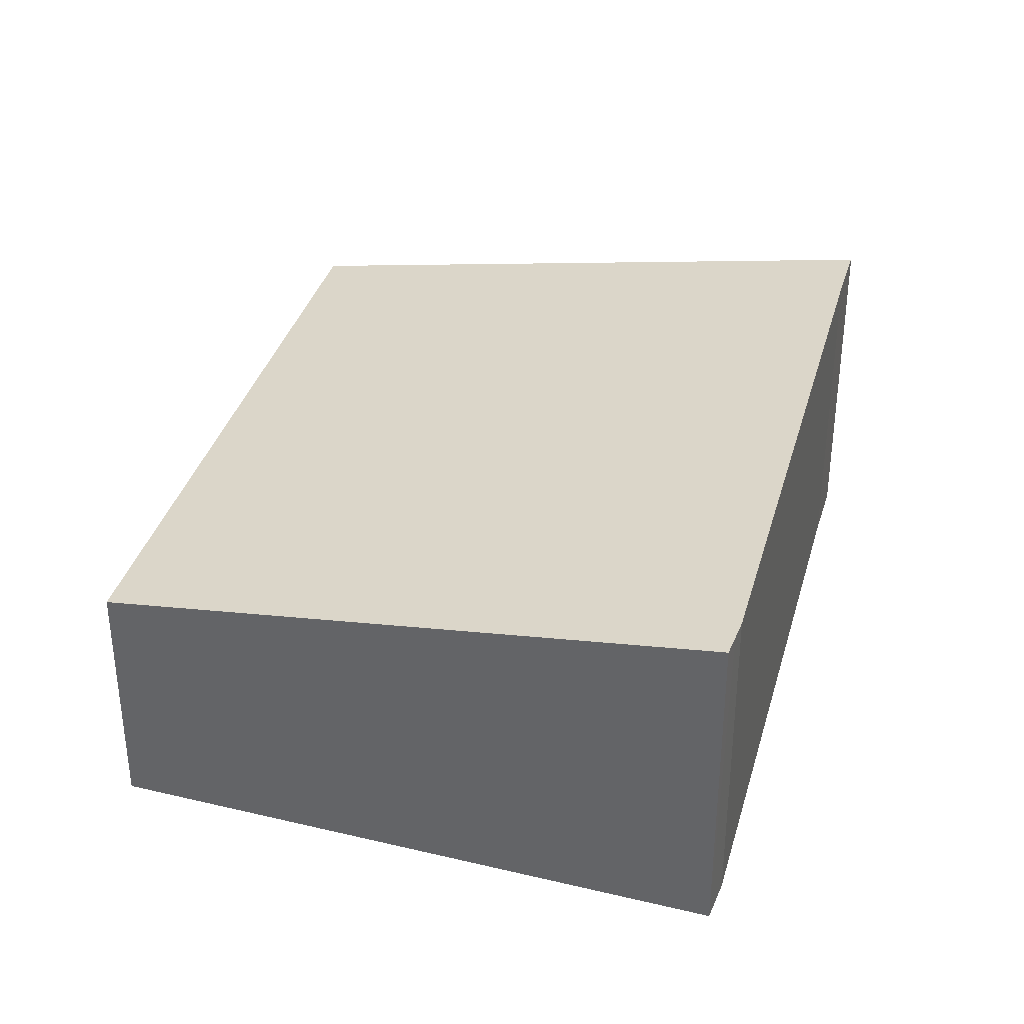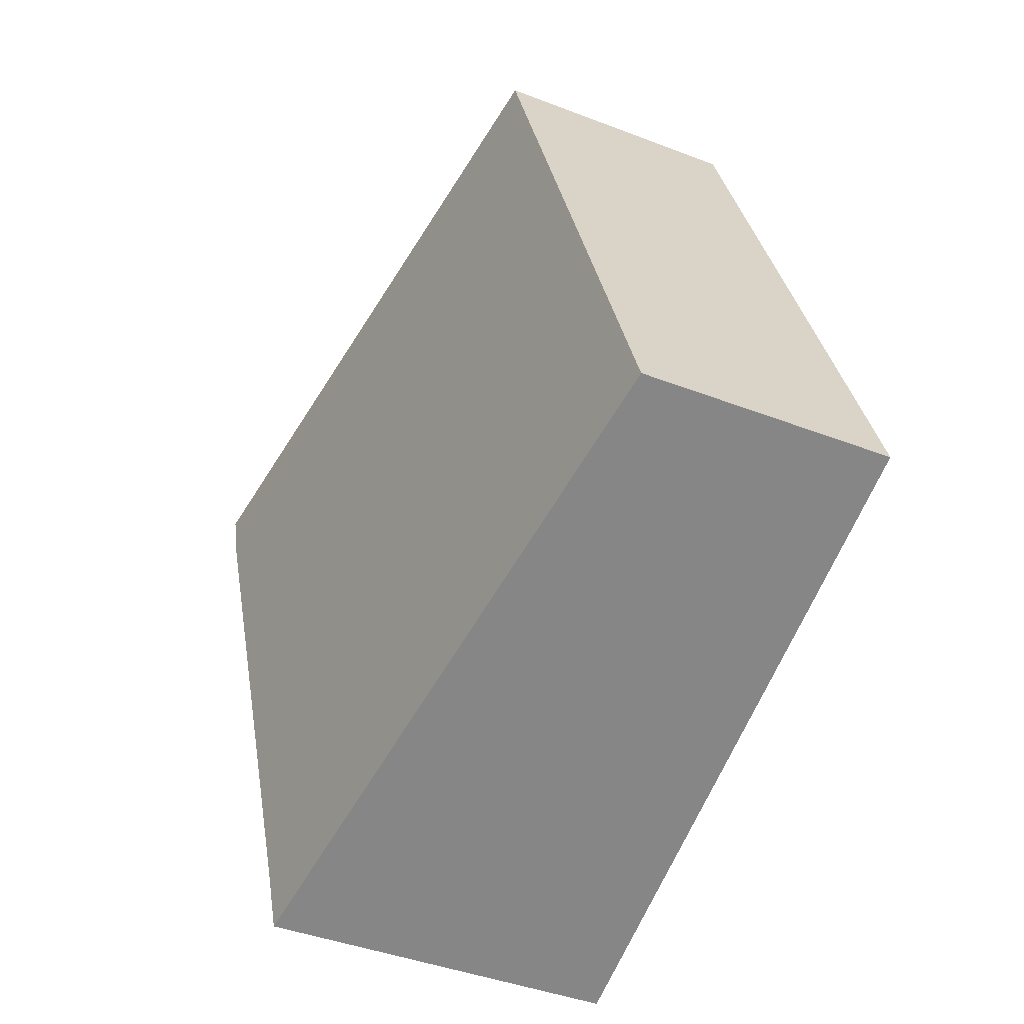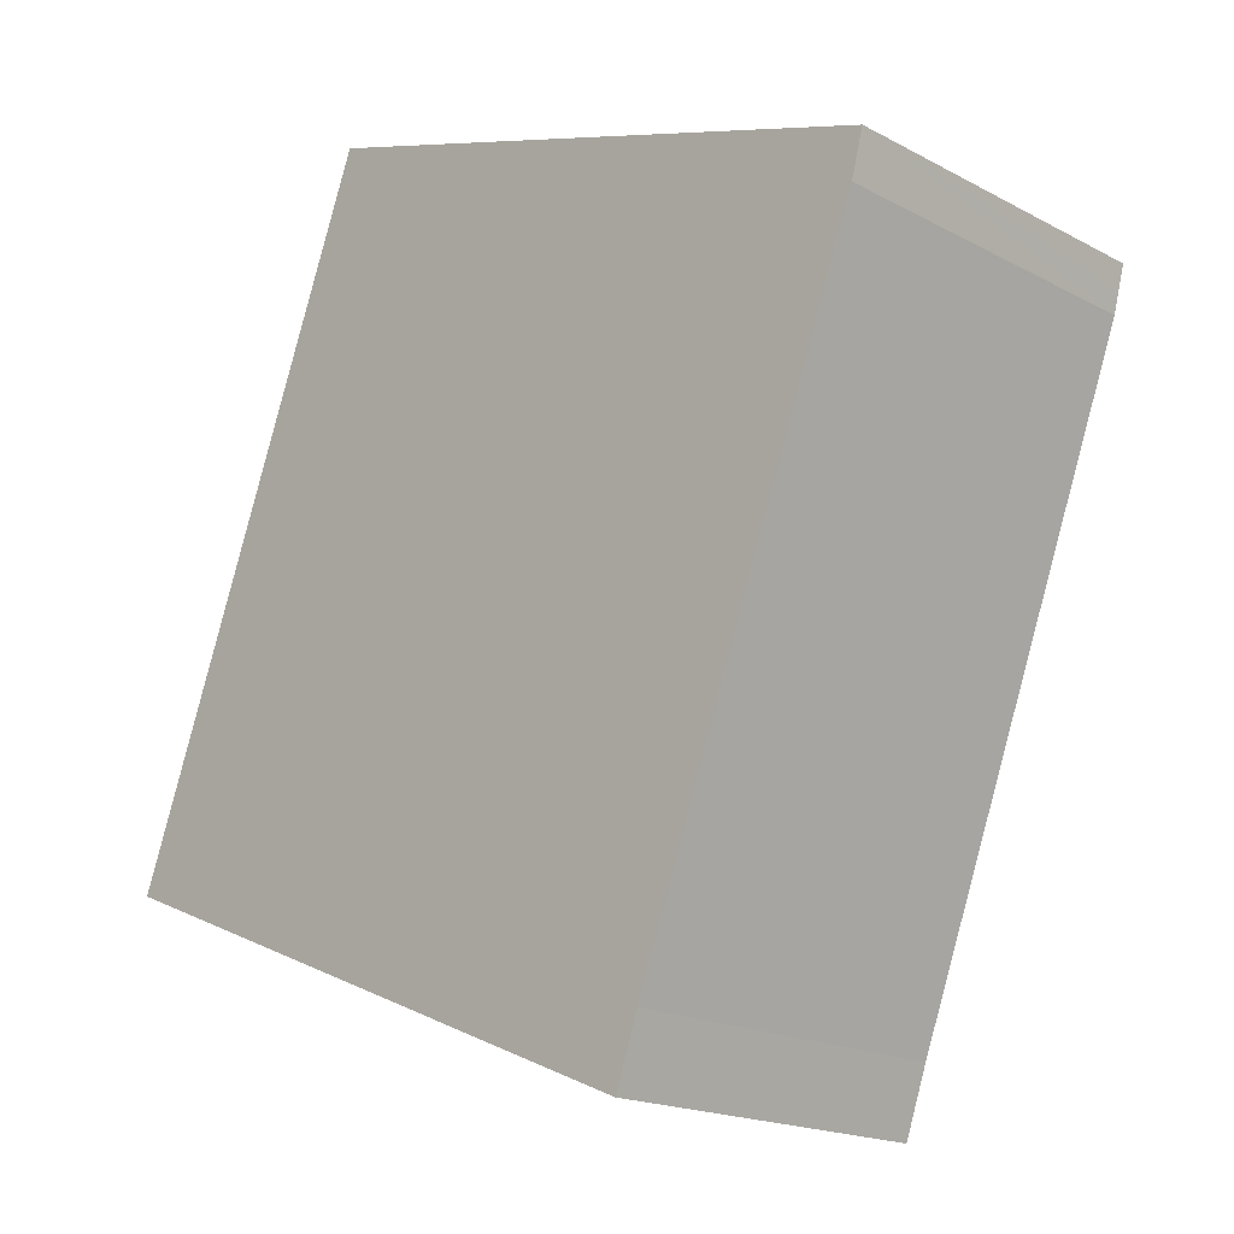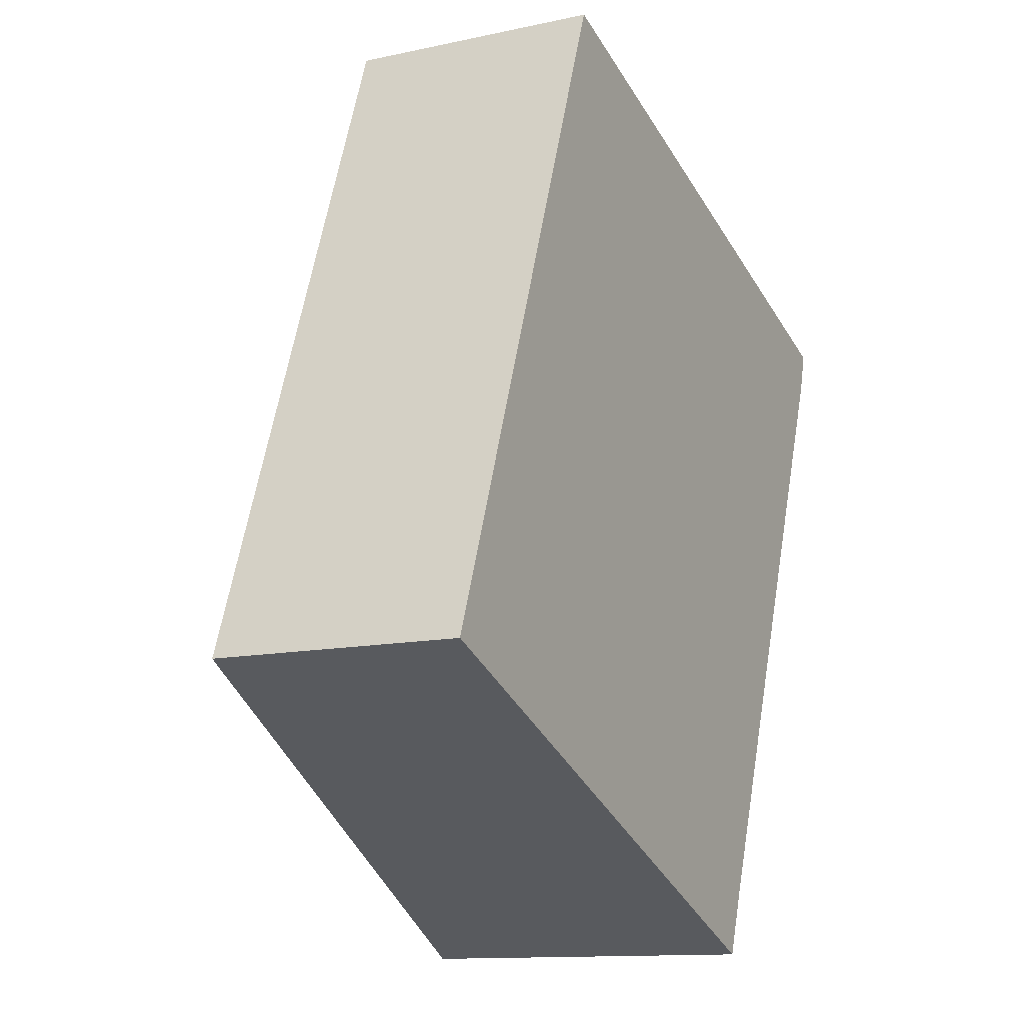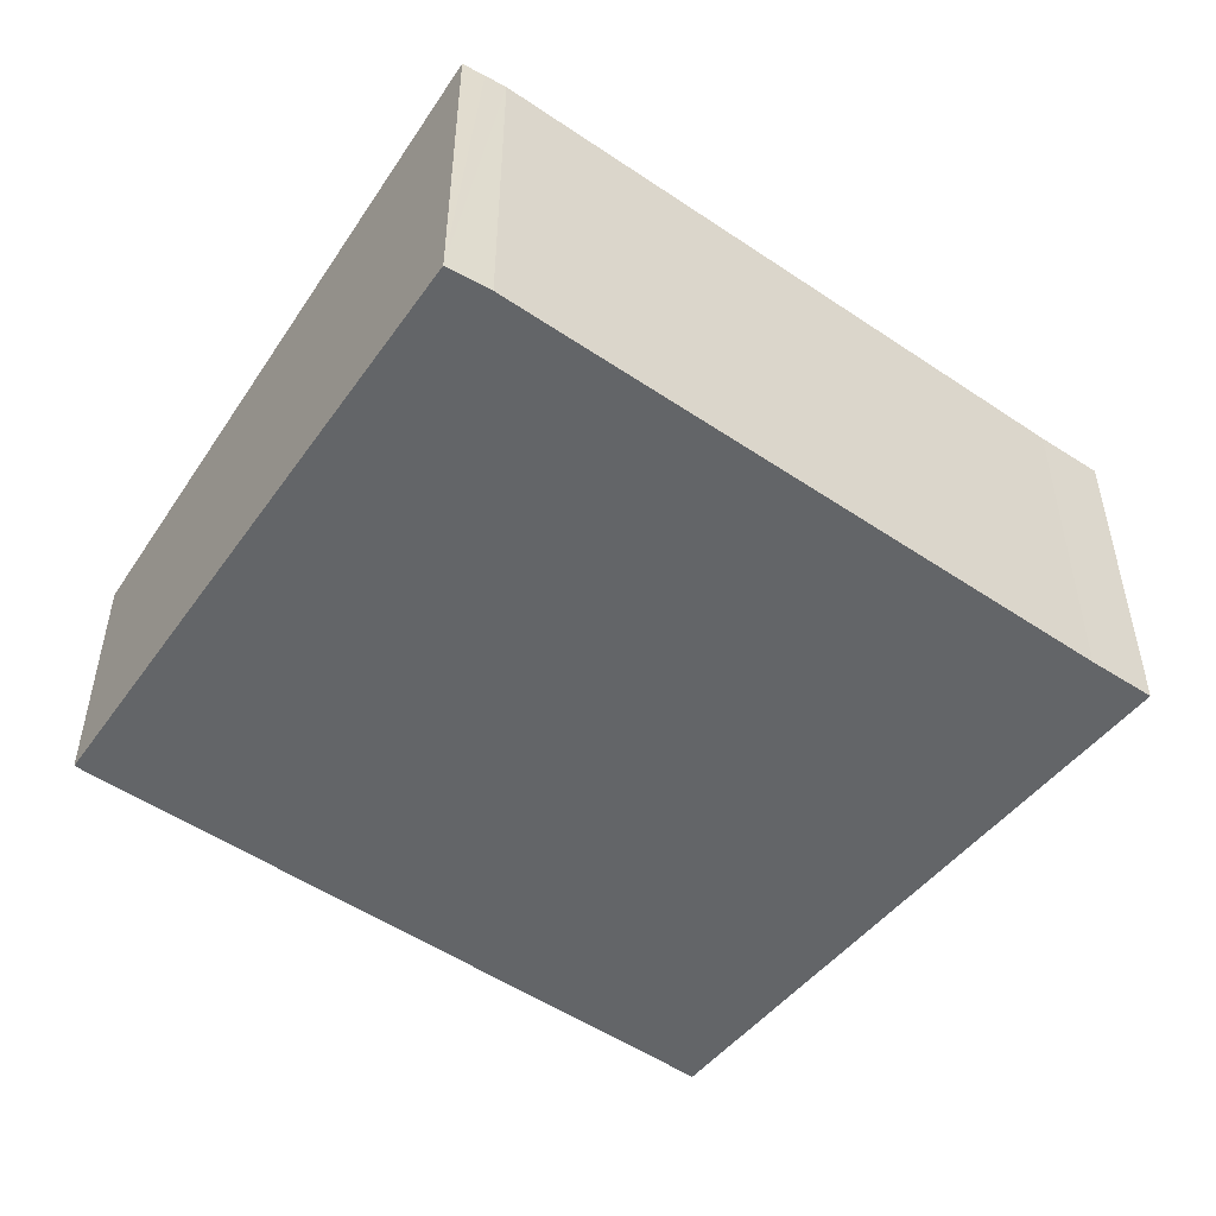
<metadata>
{"format":"obj","ext":"obj","renderer":"f3d","projection":"perspective","resolution":1024,"background":"white","views":[{"elev":35.8,"azim":35.8,"up":"+Y"},{"elev":-41.1,"azim":-115.3,"up":"+Z"},{"elev":-18.3,"azim":44.3,"up":"+Z"},{"elev":-12.3,"azim":-62.7,"up":"+Z"},{"elev":-51.4,"azim":74.3,"up":"+Y"}]}
</metadata>
<code>
v  0 2.482 1.52e-16
v  6.097 3.39 -1.795
v  5.871 3.392 -2.432
v  8.343 3.389 4.148
v  2.487 2.482 6.558
v  8.401 3.386 4.358
v  8.461 3.383 4.579
v  5.5 2.936 5.56
v  5.871 1.489e-16 -2.432
v  0 0 0
v  2.487 -4.016e-16 6.558
v  5.5 -3.405e-16 5.56
v  8.461 -2.804e-16 4.579
v  6.097 1.099e-16 -1.795
v  8.343 -2.54e-16 4.148
v  8.401 -2.669e-16 4.358
g defaultobject
f 1 2 3
f 2 1 4
f 4 1 5
f 4 5 6
f 6 5 7
f 7 5 8
f 9 1 3
f 1 9 10
f 10 5 1
f 5 10 11
f 11 8 5
f 8 11 12
f 8 12 7
f 7 12 13
f 2 9 3
f 9 2 14
f 13 6 7
f 6 13 4
f 4 13 15
f 15 13 16
f 4 14 2
f 14 4 15
f 10 12 11
f 12 10 13
f 13 10 16
f 16 10 15
f 15 10 14
f 14 10 9

</code>
